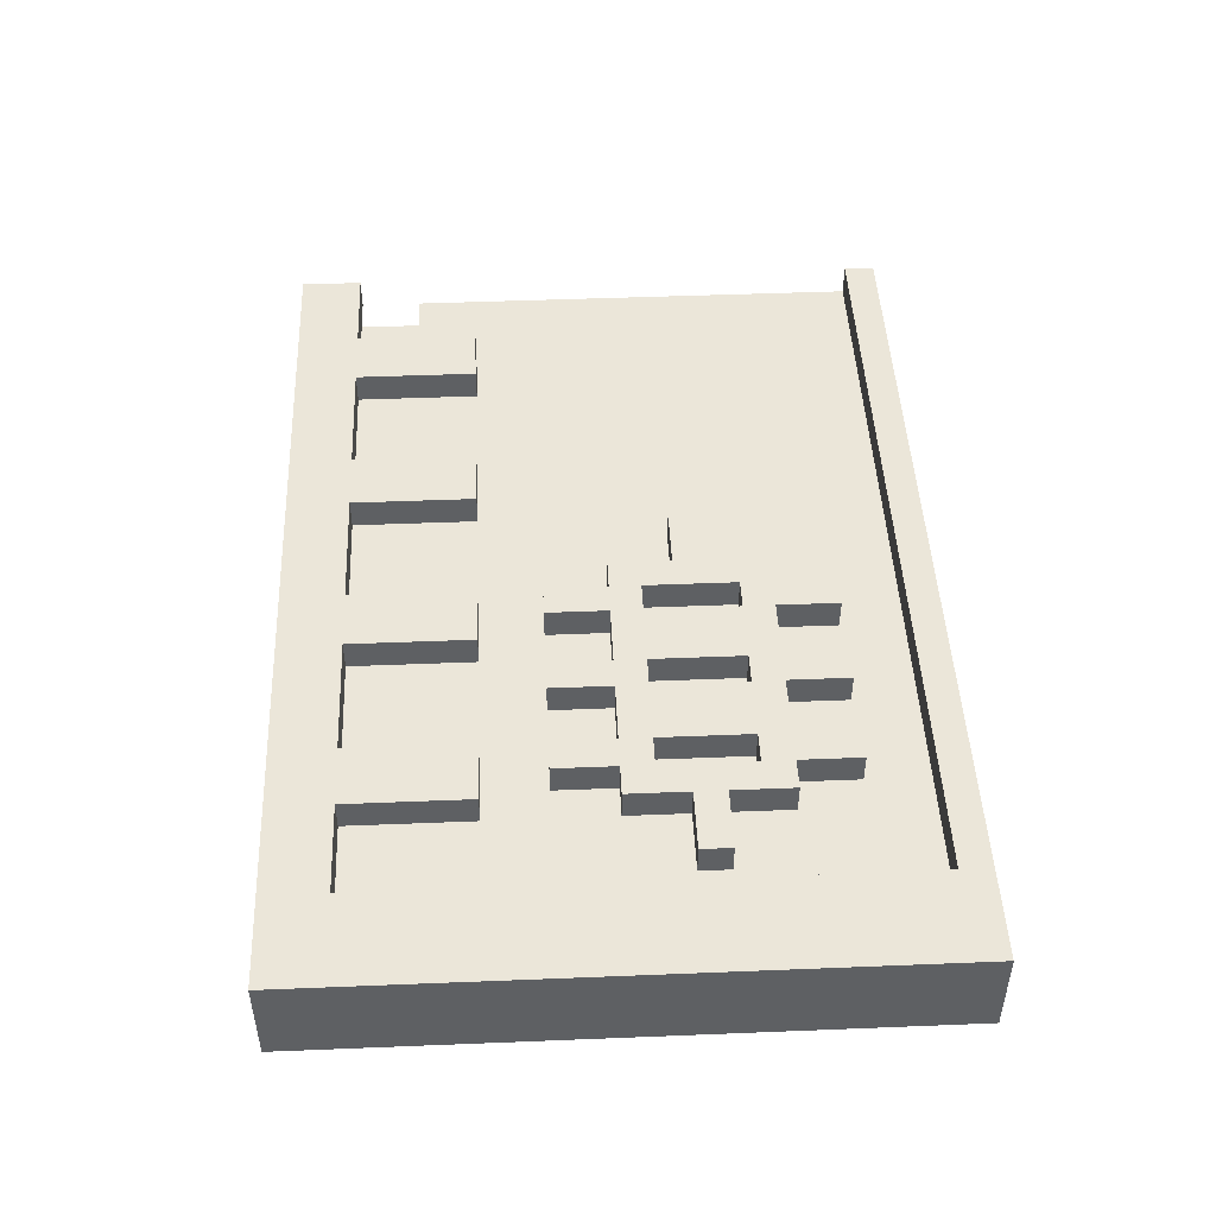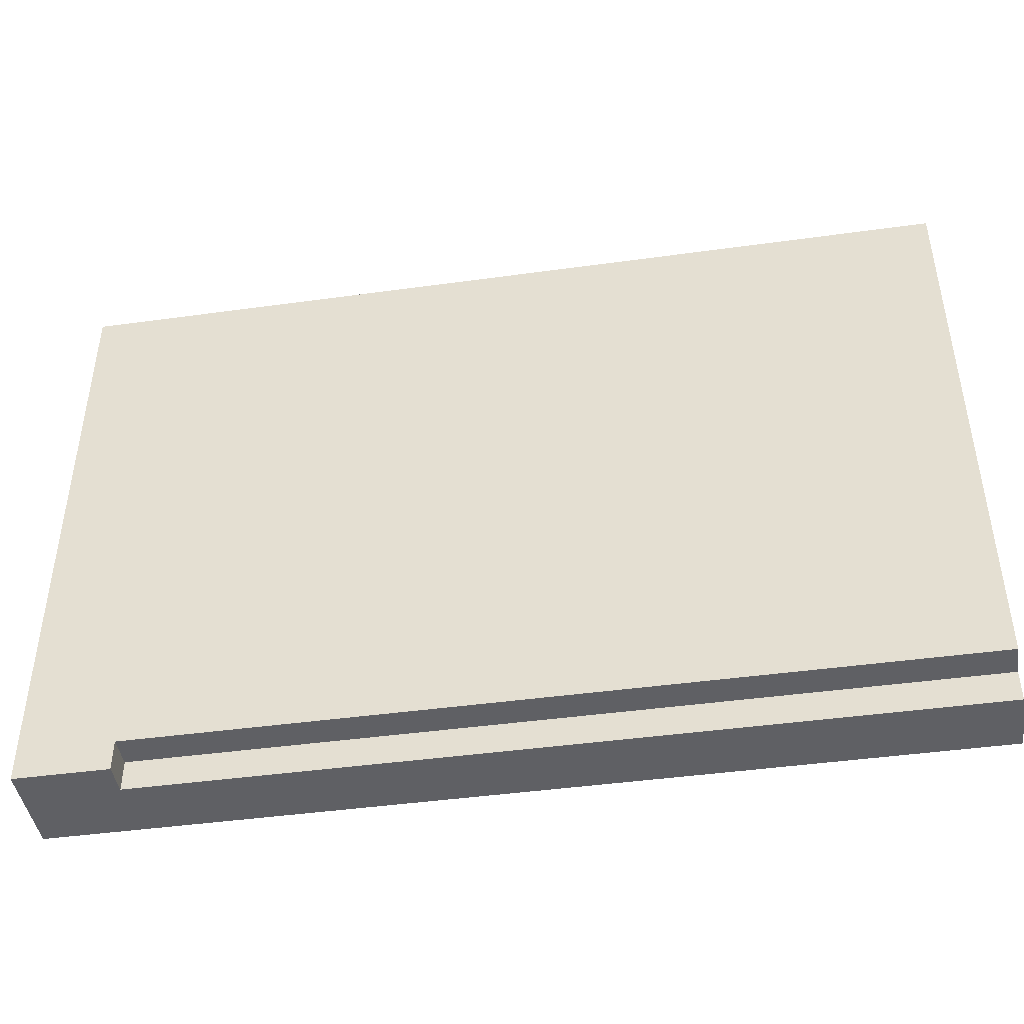
<metadata>
{"format":"obj","ext":"obj","renderer":"f3d","projection":"perspective","resolution":1024,"background":"white","views":[{"elev":47.1,"azim":87.4,"up":"+Z"},{"elev":-44.2,"azim":-170.8,"up":"+Y"}]}
</metadata>
<code>
g Foundry-2
v -13 0 1.5
v -13 0 0.5
v -13 0 -0.5
v -13 1 1.5
v -13 1 0.5
v -13 1 -0.5
v -13 1 -1.5
v -13 2 1.5
v -13 2 0.5
v -13 4 0.5
v -13 4 -0.5
v -13 4 -1.5
v -13 7 0.5
v -13 7 -0.5
v -13 8 0.5
v -13 8 -0.5
v -13 15 0.5
v -13 15 -0.5
v -13 16 0.5
v -13 16 -0.5
v -13 19 1.5
v -13 19 0.5
v -13 20 1.5
v -13 20 0.5
v -13 20 -1.5
v -10 2 1.5
v -10 2 0.5
v -10 3 1.5
v -10 3 0.5
v -10 4 0.5
v -10 5 1.5
v -10 5 0.5
v -10 6 1.5
v -10 6 0.5
v -4 2 1.5
v -4 2 0.5
v -4 3 1.5
v -4 3 0.5
v -4 4 0.5
v -4 5 1.5
v -4 5 0.5
v -4 6 1.5
v -4 6 0.5
v -1 12 1.5
v -1 12 0.5
v -1 13 1.5
v -1 13 0.5
v 1 10 1.5
v 1 10 0.5
v 1 12 1.5
v 1 12 0.5
v 1 13 1.5
v 1 13 0.5
v 1 15 1.5
v 1 15 0.5
v 2 2 1.5
v 2 2 0.5
v 2 3 1.5
v 2 3 0.5
v 2 4 0.5
v 2 5 1.5
v 2 5 0.5
v 2 6 1.5
v 2 6 0.5
v 2 8 1.5
v 2 8 0.5
v 2 10 1.5
v 2 10 0.5
v 2 15 1.5
v 2 15 0.5
v 2 16 0.5
v 2 17 1.5
v 2 17 0.5
v 3 11 1.5
v 3 11 0.5
v 3 14 1.5
v 3 14 0.5
v 5 8 1.5
v 5 8 0.5
v 5 10 1.5
v 5 10 0.5
v 5 15 1.5
v 5 15 0.5
v 5 16 0.5
v 5 17 1.5
v 5 17 0.5
v 6 11 1.5
v 6 11 0.5
v 6 14 1.5
v 6 14 0.5
v 8 2 1.5
v 8 2 0.5
v 8 3 1.5
v 8 3 0.5
v 8 4 0.5
v 8 5 1.5
v 8 5 0.5
v 8 6 1.5
v 8 6 0.5
v 8 8 1.5
v 8 8 0.5
v 8 10 1.5
v 8 10 0.5
v 8 15 1.5
v 8 15 0.5
v 8 16 0.5
v 8 17 1.5
v 8 17 0.5
v 9 11 1.5
v 9 11 0.5
v 9 14 1.5
v 9 14 0.5
v 13 0 -0.5
v 13 0 -1.5
v 13 1 0.5
v 13 1 -0.5
v 13 1 -1.5
v 13 2 1.5
v 13 2 0.5
v 13 4 0.5
v 13 4 -0.5
v 13 7 0.5
v 13 8 0.5
v 13 15 0.5
v 13 16 0.5
v 13 19 1.5
v 13 19 0.5
v 15 1 0.5
v 15 1 -0.5
v 15 4 0.5
v 15 4 -0.5
v -8 2 1.5
v -8 2 0.5
v -8 3 1.5
v -8 3 0.5
v -8 4 0.5
v -8 5 1.5
v -8 5 0.5
v -8 6 1.5
v -8 6 0.5
v -2 2 1.5
v -2 2 0.5
v -2 3 1.5
v -2 3 0.5
v -2 4 0.5
v -2 5 1.5
v -2 5 0.5
v -2 6 1.5
v -2 6 0.5
v 2 11 1.5
v 2 11 0.5
v 2 14 1.5
v 2 14 0.5
v 3 8 1.5
v 3 8 0.5
v 3 10 1.5
v 3 10 0.5
v 3 15 1.5
v 3 15 0.5
v 3 16 0.5
v 3 17 1.5
v 3 17 0.5
v 4 2 1.5
v 4 2 0.5
v 4 3 1.5
v 4 3 0.5
v 4 4 0.5
v 4 5 1.5
v 4 5 0.5
v 4 6 1.5
v 4 6 0.5
v 5 11 1.5
v 5 11 0.5
v 5 14 1.5
v 5 14 0.5
v 6 8 1.5
v 6 8 0.5
v 6 10 1.5
v 6 10 0.5
v 6 15 1.5
v 6 15 0.5
v 6 16 0.5
v 6 17 1.5
v 6 17 0.5
v 8 11 1.5
v 8 11 0.5
v 8 14 1.5
v 8 14 0.5
v 9 8 1.5
v 9 8 0.5
v 9 10 1.5
v 9 10 0.5
v 9 15 1.5
v 9 15 0.5
v 9 16 0.5
v 9 17 1.5
v 9 17 0.5
v 10 2 1.5
v 10 2 0.5
v 10 3 1.5
v 10 3 0.5
v 10 4 0.5
v 10 5 1.5
v 10 5 0.5
v 10 6 1.5
v 10 6 0.5
v 10 10 1.5
v 10 10 0.5
v 10 12 1.5
v 10 12 0.5
v 10 13 1.5
v 10 13 0.5
v 10 15 1.5
v 10 15 0.5
v 12 12 1.5
v 12 12 0.5
v 12 13 1.5
v 12 13 0.5
v 14 1 0.5
v 14 1 -0.5
v 14 4 0.5
v 14 4 -0.5
v 16 0 1.5
v 16 0 0.5
v 16 0 -0.5
v 16 0 -1.5
v 16 20 1.5
v 16 20 0.5
v 16 20 -0.5
v 16 20 -1.5
v -13 0 1.5
v -13 1 1.5
v -13 2 1.5
v -13 19 1.5
v -13 20 1.5
v -10 2 1.5
v -10 3 1.5
v -10 5 1.5
v -10 6 1.5
v -8 2 1.5
v -8 3 1.5
v -8 5 1.5
v -8 6 1.5
v -4 2 1.5
v -4 3 1.5
v -4 5 1.5
v -4 6 1.5
v -2 2 1.5
v -2 3 1.5
v -2 5 1.5
v -2 6 1.5
v -1 12 1.5
v -1 13 1.5
v 1 10 1.5
v 1 12 1.5
v 1 13 1.5
v 1 15 1.5
v 2 2 1.5
v 2 3 1.5
v 2 5 1.5
v 2 6 1.5
v 2 8 1.5
v 2 10 1.5
v 2 11 1.5
v 2 14 1.5
v 2 15 1.5
v 2 17 1.5
v 3 8 1.5
v 3 10 1.5
v 3 11 1.5
v 3 14 1.5
v 3 15 1.5
v 3 17 1.5
v 4 2 1.5
v 4 3 1.5
v 4 5 1.5
v 4 6 1.5
v 5 8 1.5
v 5 10 1.5
v 5 11 1.5
v 5 14 1.5
v 5 15 1.5
v 5 17 1.5
v 6 8 1.5
v 6 10 1.5
v 6 11 1.5
v 6 14 1.5
v 6 15 1.5
v 6 17 1.5
v 8 2 1.5
v 8 3 1.5
v 8 5 1.5
v 8 6 1.5
v 8 8 1.5
v 8 10 1.5
v 8 11 1.5
v 8 14 1.5
v 8 15 1.5
v 8 17 1.5
v 9 8 1.5
v 9 10 1.5
v 9 11 1.5
v 9 14 1.5
v 9 15 1.5
v 9 17 1.5
v 10 2 1.5
v 10 3 1.5
v 10 5 1.5
v 10 6 1.5
v 10 10 1.5
v 10 12 1.5
v 10 13 1.5
v 10 15 1.5
v 12 12 1.5
v 12 13 1.5
v 13 1 1.5
v 13 2 1.5
v 13 19 1.5
v 13 20 1.5
v 14 1 1.5
v 14 20 1.5
v 15 0 1.5
v 15 1 1.5
v 15 20 1.5
v 16 0 1.5
v 16 20 1.5
v -13 4 0.5
v -13 7 0.5
v -13 8 0.5
v -13 15 0.5
v -13 16 0.5
v -13 19 0.5
v -10 4 0.5
v -10 5 0.5
v -10 6 0.5
v -8 4 0.5
v -8 5 0.5
v -8 6 0.5
v -4 4 0.5
v -4 5 0.5
v -4 6 0.5
v -2 4 0.5
v -2 5 0.5
v -2 6 0.5
v -1 12 0.5
v -1 13 0.5
v 1 10 0.5
v 1 12 0.5
v 1 13 0.5
v 1 15 0.5
v 2 4 0.5
v 2 5 0.5
v 2 6 0.5
v 2 8 0.5
v 2 10 0.5
v 2 11 0.5
v 2 14 0.5
v 2 15 0.5
v 2 16 0.5
v 2 17 0.5
v 3 8 0.5
v 3 10 0.5
v 3 11 0.5
v 3 14 0.5
v 3 15 0.5
v 3 16 0.5
v 3 17 0.5
v 4 4 0.5
v 4 5 0.5
v 4 6 0.5
v 5 8 0.5
v 5 10 0.5
v 5 11 0.5
v 5 14 0.5
v 5 15 0.5
v 5 16 0.5
v 5 17 0.5
v 6 8 0.5
v 6 10 0.5
v 6 11 0.5
v 6 14 0.5
v 6 15 0.5
v 6 16 0.5
v 6 17 0.5
v 8 4 0.5
v 8 5 0.5
v 8 6 0.5
v 8 8 0.5
v 8 10 0.5
v 8 11 0.5
v 8 14 0.5
v 8 15 0.5
v 8 16 0.5
v 8 17 0.5
v 9 8 0.5
v 9 10 0.5
v 9 11 0.5
v 9 14 0.5
v 9 15 0.5
v 9 16 0.5
v 9 17 0.5
v 10 4 0.5
v 10 5 0.5
v 10 6 0.5
v 10 10 0.5
v 10 12 0.5
v 10 13 0.5
v 10 15 0.5
v 12 12 0.5
v 12 13 0.5
v 13 4 0.5
v 13 7 0.5
v 13 8 0.5
v 13 15 0.5
v 13 16 0.5
v 13 19 0.5
v -13 1 -0.5
v -13 4 -0.5
v 13 1 -0.5
v 13 4 -0.5
v 14 1 -0.5
v 14 4 -0.5
v 15 1 -0.5
v 15 4 -0.5
v -13 1 0.5
v -13 2 0.5
v -10 2 0.5
v -10 3 0.5
v -10 4 0.5
v -8 2 0.5
v -8 3 0.5
v -8 4 0.5
v -4 2 0.5
v -4 3 0.5
v -4 4 0.5
v -2 2 0.5
v -2 3 0.5
v -2 4 0.5
v 2 2 0.5
v 2 3 0.5
v 2 4 0.5
v 4 2 0.5
v 4 3 0.5
v 4 4 0.5
v 8 2 0.5
v 8 3 0.5
v 8 4 0.5
v 10 2 0.5
v 10 3 0.5
v 10 4 0.5
v 13 1 0.5
v 13 2 0.5
v 14 1 0.5
v 14 4 0.5
v 15 1 0.5
v 15 4 0.5
v -13 0 -0.5
v -13 1 -0.5
v 13 0 -0.5
v 13 1 -0.5
v -13 1 -1.5
v -13 4 -1.5
v -13 20 -1.5
v 13 0 -1.5
v 13 1 -1.5
v 13 4 -1.5
v 13 20 -1.5
v 14 0 -1.5
v 14 20 -1.5
v 15 0 -1.5
v 15 20 -1.5
v 16 0 -1.5
v 16 20 -1.5
v -13 0 1.5
v 15 0 1.5
v 16 0 1.5
v -13 0 0.5
v 15 0 0.5
v 16 0 0.5
v -13 0 -0.5
v 13 0 -0.5
v 14 0 -0.5
v 15 0 -0.5
v 16 0 -0.5
v 13 0 -1.5
v 14 0 -1.5
v 15 0 -1.5
v 16 0 -1.5
v -13 1 -0.5
v 13 1 -0.5
v -13 1 -1.5
v 13 1 -1.5
v -13 4 0.5
v -10 4 0.5
v -8 4 0.5
v -4 4 0.5
v -2 4 0.5
v 2 4 0.5
v 4 4 0.5
v 8 4 0.5
v 10 4 0.5
v 13 4 0.5
v 14 4 0.5
v 15 4 0.5
v -13 4 -0.5
v 13 4 -0.5
v 14 4 -0.5
v 15 4 -0.5
v 2 8 1.5
v 3 8 1.5
v 5 8 1.5
v 6 8 1.5
v 8 8 1.5
v 9 8 1.5
v 2 8 0.5
v 3 8 0.5
v 5 8 0.5
v 6 8 0.5
v 8 8 0.5
v 9 8 0.5
v 1 10 1.5
v 2 10 1.5
v 3 10 1.5
v 5 10 1.5
v 6 10 1.5
v 8 10 1.5
v 9 10 1.5
v 10 10 1.5
v 1 10 0.5
v 2 10 0.5
v 3 10 0.5
v 5 10 0.5
v 6 10 0.5
v 8 10 0.5
v 9 10 0.5
v 10 10 0.5
v -1 12 1.5
v 1 12 1.5
v 10 12 1.5
v 12 12 1.5
v -1 12 0.5
v 1 12 0.5
v 10 12 0.5
v 12 12 0.5
v 2 14 1.5
v 3 14 1.5
v 5 14 1.5
v 6 14 1.5
v 8 14 1.5
v 9 14 1.5
v 2 14 0.5
v 3 14 0.5
v 5 14 0.5
v 6 14 0.5
v 8 14 0.5
v 9 14 0.5
v -13 19 1.5
v 13 19 1.5
v -13 19 0.5
v 13 19 0.5
v -13 1 0.5
v 13 1 0.5
v 14 1 0.5
v 15 1 0.5
v -13 1 -0.5
v 13 1 -0.5
v 14 1 -0.5
v 15 1 -0.5
v -13 2 1.5
v -10 2 1.5
v -8 2 1.5
v -4 2 1.5
v -2 2 1.5
v 2 2 1.5
v 4 2 1.5
v 8 2 1.5
v 10 2 1.5
v 13 2 1.5
v -13 2 0.5
v -10 2 0.5
v -8 2 0.5
v -4 2 0.5
v -2 2 0.5
v 2 2 0.5
v 4 2 0.5
v 8 2 0.5
v 10 2 0.5
v 13 2 0.5
v -10 6 1.5
v -8 6 1.5
v -4 6 1.5
v -2 6 1.5
v 2 6 1.5
v 4 6 1.5
v 8 6 1.5
v 10 6 1.5
v -10 6 0.5
v -8 6 0.5
v -4 6 0.5
v -2 6 0.5
v 2 6 0.5
v 4 6 0.5
v 8 6 0.5
v 10 6 0.5
v 2 11 1.5
v 3 11 1.5
v 5 11 1.5
v 6 11 1.5
v 8 11 1.5
v 9 11 1.5
v 2 11 0.5
v 3 11 0.5
v 5 11 0.5
v 6 11 0.5
v 8 11 0.5
v 9 11 0.5
v -1 13 1.5
v 1 13 1.5
v 10 13 1.5
v 12 13 1.5
v -1 13 0.5
v 1 13 0.5
v 10 13 0.5
v 12 13 0.5
v 1 15 1.5
v 2 15 1.5
v 3 15 1.5
v 5 15 1.5
v 6 15 1.5
v 8 15 1.5
v 9 15 1.5
v 10 15 1.5
v 1 15 0.5
v 2 15 0.5
v 3 15 0.5
v 5 15 0.5
v 6 15 0.5
v 8 15 0.5
v 9 15 0.5
v 10 15 0.5
v 2 17 1.5
v 3 17 1.5
v 5 17 1.5
v 6 17 1.5
v 8 17 1.5
v 9 17 1.5
v 2 17 0.5
v 3 17 0.5
v 5 17 0.5
v 6 17 0.5
v 8 17 0.5
v 9 17 0.5
v -13 20 1.5
v 13 20 1.5
v 14 20 1.5
v 15 20 1.5
v 16 20 1.5
v -13 20 0.5
v 13 20 0.5
v 14 20 0.5
v 15 20 0.5
v 16 20 0.5
v 13 20 -0.5
v 14 20 -0.5
v 15 20 -0.5
v 16 20 -0.5
v -13 20 -1.5
v 13 20 -1.5
v 14 20 -1.5
v 15 20 -1.5
v 16 20 -1.5
f 4 2 1
f 5 3 2
f 5 2 4
f 6 3 5
f 8 5 4
f 9 5 8
f 11 7 6
f 12 7 11
f 13 11 10
f 13 12 11
f 14 12 13
f 15 14 13
f 16 12 14
f 16 14 15
f 17 16 15
f 18 12 16
f 18 16 17
f 19 18 17
f 20 12 18
f 20 18 19
f 22 20 19
f 23 22 21
f 24 20 22
f 24 22 23
f 25 12 20
f 25 20 24
f 28 27 26
f 29 27 28
f 30 29 28
f 31 30 28
f 32 30 31
f 33 32 31
f 34 32 33
f 37 36 35
f 38 36 37
f 39 38 37
f 40 39 37
f 41 39 40
f 42 41 40
f 43 41 42
f 46 45 44
f 47 45 46
f 50 49 48
f 51 49 50
f 54 53 52
f 55 53 54
f 58 57 56
f 59 57 58
f 60 59 58
f 61 60 58
f 62 60 61
f 63 62 61
f 64 62 63
f 67 66 65
f 68 66 67
f 71 70 69
f 72 71 69
f 73 71 72
f 76 75 74
f 77 75 76
f 80 79 78
f 81 79 80
f 84 83 82
f 85 84 82
f 86 84 85
f 89 88 87
f 90 88 89
f 93 92 91
f 94 92 93
f 95 94 93
f 96 95 93
f 97 95 96
f 98 97 96
f 99 97 98
f 102 101 100
f 103 101 102
f 106 105 104
f 107 106 104
f 108 106 107
f 111 110 109
f 112 110 111
f 116 114 113
f 117 114 116
f 119 116 115
f 120 116 119
f 120 119 118
f 121 116 120
f 122 120 118
f 123 122 118
f 124 123 118
f 125 124 118
f 126 125 118
f 127 125 126
f 130 129 128
f 131 129 130
f 132 133 134
f 134 133 135
f 134 135 136
f 134 136 137
f 137 136 138
f 137 138 139
f 139 138 140
f 141 142 143
f 143 142 144
f 143 144 145
f 143 145 146
f 146 145 147
f 146 147 148
f 148 147 149
f 150 151 152
f 152 151 153
f 154 155 156
f 156 155 157
f 158 159 160
f 158 160 161
f 161 160 162
f 163 164 165
f 165 164 166
f 165 166 167
f 165 167 168
f 168 167 169
f 168 169 170
f 170 169 171
f 172 173 174
f 174 173 175
f 176 177 178
f 178 177 179
f 180 181 182
f 180 182 183
f 183 182 184
f 185 186 187
f 187 186 188
f 189 190 191
f 191 190 192
f 193 194 195
f 193 195 196
f 196 195 197
f 198 199 200
f 200 199 201
f 200 201 202
f 200 202 203
f 203 202 204
f 203 204 205
f 205 204 206
f 207 208 209
f 209 208 210
f 211 212 213
f 213 212 214
f 215 216 217
f 217 216 218
f 219 220 221
f 221 220 222
f 223 224 227
f 224 225 228
f 227 224 228
f 225 226 229
f 228 225 229
f 229 226 230
f 236 233 232
f 240 236 232
f 240 237 236
f 241 238 237
f 241 237 240
f 242 239 238
f 242 238 241
f 243 239 242
f 244 240 232
f 248 244 232
f 248 245 244
f 249 246 245
f 249 245 248
f 250 247 246
f 250 246 249
f 251 247 250
f 255 253 252
f 256 253 255
f 258 248 232
f 263 257 256
f 263 255 254
f 263 256 255
f 264 257 263
f 265 257 264
f 266 257 265
f 268 263 262
f 269 264 263
f 269 263 268
f 270 264 269
f 271 266 265
f 272 267 266
f 272 266 271
f 273 267 272
f 274 259 258
f 274 258 232
f 275 260 259
f 275 259 274
f 276 261 260
f 276 260 275
f 277 261 276
f 279 272 271
f 279 270 269
f 279 271 270
f 280 272 279
f 281 272 280
f 282 272 281
f 284 279 278
f 285 280 279
f 285 279 284
f 286 280 285
f 287 282 281
f 288 283 282
f 288 282 287
f 289 283 288
f 290 274 232
f 295 287 286
f 295 286 285
f 295 288 287
f 296 288 295
f 297 288 296
f 298 288 297
f 300 295 294
f 301 296 295
f 301 295 300
f 302 296 301
f 303 298 297
f 304 299 298
f 304 298 303
f 305 299 304
f 306 291 290
f 306 290 232
f 307 292 291
f 307 291 306
f 308 293 292
f 308 292 307
f 309 293 308
f 310 304 303
f 310 303 302
f 310 302 301
f 311 304 310
f 312 304 311
f 313 304 312
f 314 312 311
f 315 312 314
f 316 232 231
f 316 306 232
f 317 306 316
f 318 235 234
f 319 235 318
f 320 317 316
f 320 316 231
f 320 319 318
f 320 318 317
f 321 319 320
f 322 320 231
f 323 321 320
f 323 320 322
f 324 321 323
f 325 323 322
f 325 324 323
f 326 324 325
f 333 328 327
f 334 328 333
f 335 328 334
f 338 328 335
f 339 337 336
f 339 338 337
f 340 338 339
f 341 328 338
f 341 338 340
f 344 328 341
f 345 330 329
f 346 330 345
f 347 345 329
f 348 345 347
f 349 330 346
f 350 331 330
f 350 330 349
f 351 344 343
f 351 343 342
f 352 344 351
f 353 328 344
f 353 344 352
f 354 329 328
f 354 347 329
f 355 347 354
f 358 331 350
f 359 332 331
f 359 331 358
f 360 332 359
f 361 354 328
f 363 357 356
f 364 357 363
f 367 332 360
f 370 328 353
f 371 362 361
f 371 361 328
f 372 362 371
f 375 366 365
f 376 367 366
f 376 366 375
f 377 332 367
f 377 367 376
f 378 371 328
f 380 374 373
f 381 374 380
f 384 332 377
f 385 369 368
f 385 370 369
f 386 370 385
f 387 328 370
f 387 370 386
f 388 379 378
f 388 378 328
f 389 379 388
f 392 383 382
f 393 384 383
f 393 383 392
f 394 332 384
f 394 384 393
f 395 388 328
f 397 391 390
f 398 391 397
f 401 332 394
f 404 328 387
f 405 396 395
f 408 400 399
f 409 406 405
f 410 408 407
f 411 403 402
f 411 404 403
f 412 395 328
f 412 404 411
f 412 328 404
f 413 409 405
f 413 395 412
f 413 410 409
f 413 405 395
f 414 400 408
f 414 410 413
f 414 408 410
f 415 401 400
f 415 400 414
f 416 332 401
f 416 401 415
f 419 418 417
f 420 418 419
f 423 422 421
f 424 422 423
f 425 426 427
f 425 427 430
f 427 428 430
f 428 429 431
f 430 428 431
f 431 429 432
f 425 430 433
f 425 433 436
f 433 434 436
f 434 435 437
f 436 434 437
f 437 435 438
f 425 436 439
f 425 439 442
f 439 440 442
f 440 441 443
f 442 440 443
f 443 441 444
f 425 442 445
f 425 445 448
f 445 446 448
f 446 447 449
f 448 446 449
f 449 447 450
f 425 448 451
f 451 448 452
f 453 454 455
f 455 454 456
f 457 458 459
f 459 458 460
f 461 462 465
f 462 463 466
f 465 462 466
f 466 463 467
f 464 465 468
f 465 466 468
f 466 467 468
f 468 467 469
f 468 469 470
f 470 469 471
f 470 471 472
f 472 471 473
f 477 475 474
f 478 476 475
f 478 475 477
f 479 476 478
f 480 478 477
f 481 478 480
f 482 478 481
f 483 479 478
f 483 478 482
f 484 479 483
f 485 482 481
f 486 483 482
f 486 482 485
f 487 484 483
f 487 483 486
f 488 484 487
f 491 490 489
f 492 490 491
f 505 494 493
f 505 495 494
f 505 502 501
f 505 501 500
f 505 500 499
f 505 499 498
f 505 498 497
f 505 497 496
f 505 496 495
f 506 502 505
f 507 504 503
f 508 504 507
f 515 510 509
f 516 510 515
f 517 512 511
f 518 512 517
f 519 514 513
f 520 514 519
f 529 522 521
f 530 522 529
f 531 524 523
f 532 524 531
f 533 526 525
f 534 526 533
f 535 528 527
f 536 528 535
f 541 538 537
f 542 538 541
f 543 540 539
f 544 540 543
f 551 546 545
f 552 546 551
f 553 548 547
f 554 548 553
f 555 550 549
f 556 550 555
f 559 558 557
f 560 558 559
f 561 562 565
f 565 562 566
f 563 564 567
f 567 564 568
f 569 570 579
f 579 570 580
f 571 572 581
f 581 572 582
f 573 574 583
f 583 574 584
f 575 576 585
f 585 576 586
f 577 578 587
f 587 578 588
f 589 590 597
f 597 590 598
f 591 592 599
f 599 592 600
f 593 594 601
f 601 594 602
f 595 596 603
f 603 596 604
f 605 606 611
f 611 606 612
f 607 608 613
f 613 608 614
f 609 610 615
f 615 610 616
f 617 618 621
f 621 618 622
f 619 620 623
f 623 620 624
f 625 626 633
f 633 626 634
f 627 628 635
f 635 628 636
f 629 630 637
f 637 630 638
f 631 632 639
f 639 632 640
f 641 642 647
f 647 642 648
f 643 644 649
f 649 644 650
f 645 646 651
f 651 646 652
f 653 654 658
f 654 655 659
f 658 654 659
f 655 656 660
f 659 655 660
f 656 657 661
f 660 656 661
f 661 657 662
f 659 660 663
f 658 659 663
f 660 661 664
f 663 660 664
f 661 662 665
f 664 661 665
f 665 662 666
f 658 663 667
f 663 664 668
f 667 663 668
f 664 665 669
f 668 664 669
f 665 666 670
f 669 665 670
f 670 666 671

</code>
